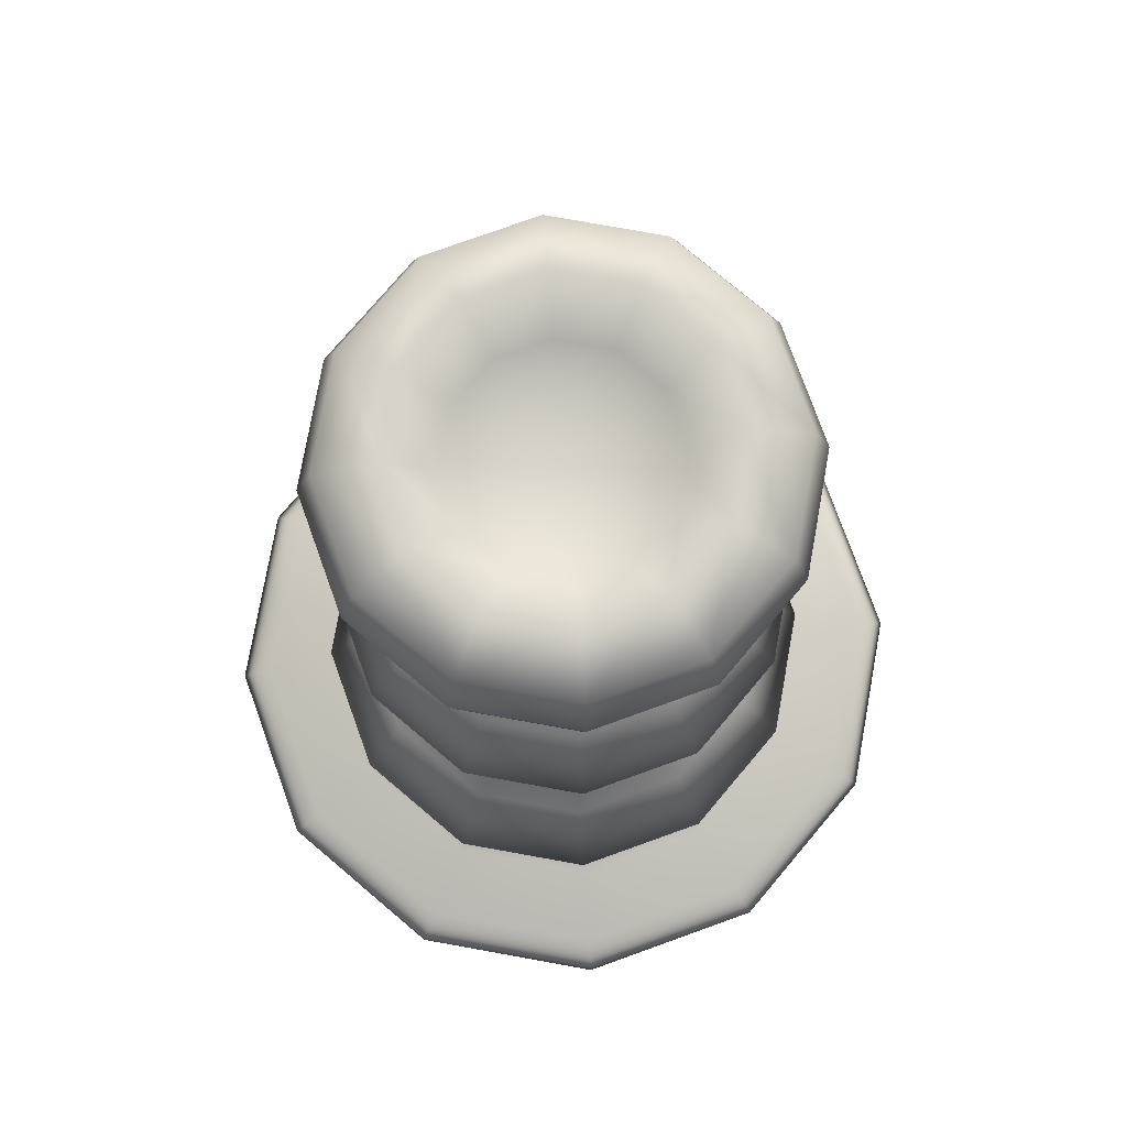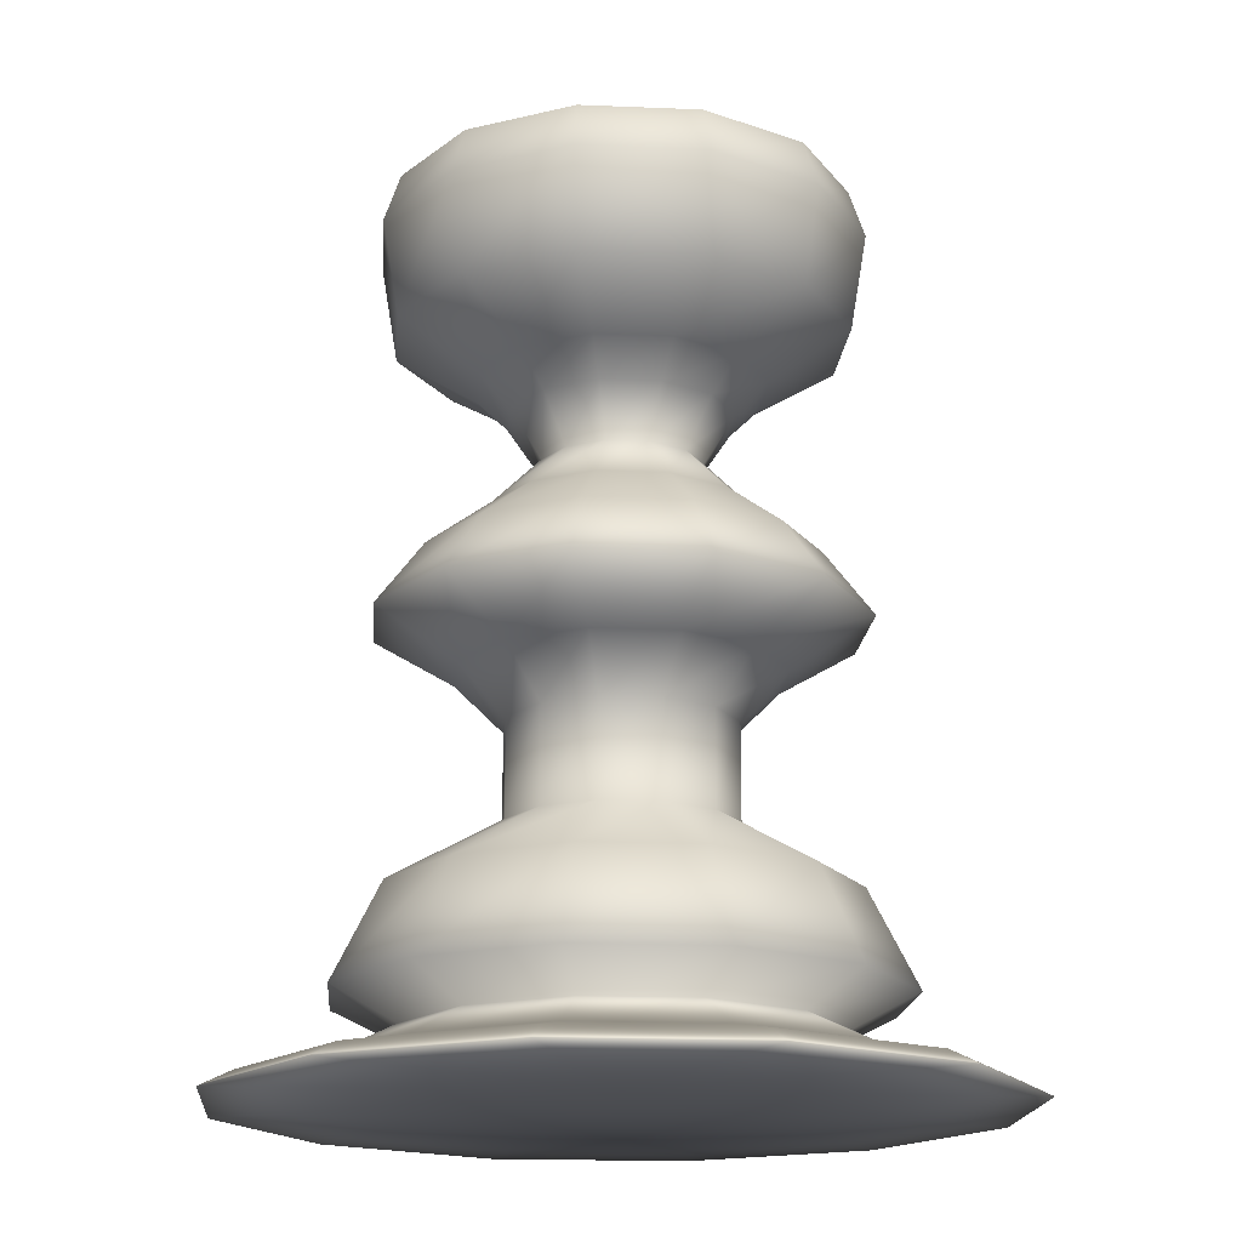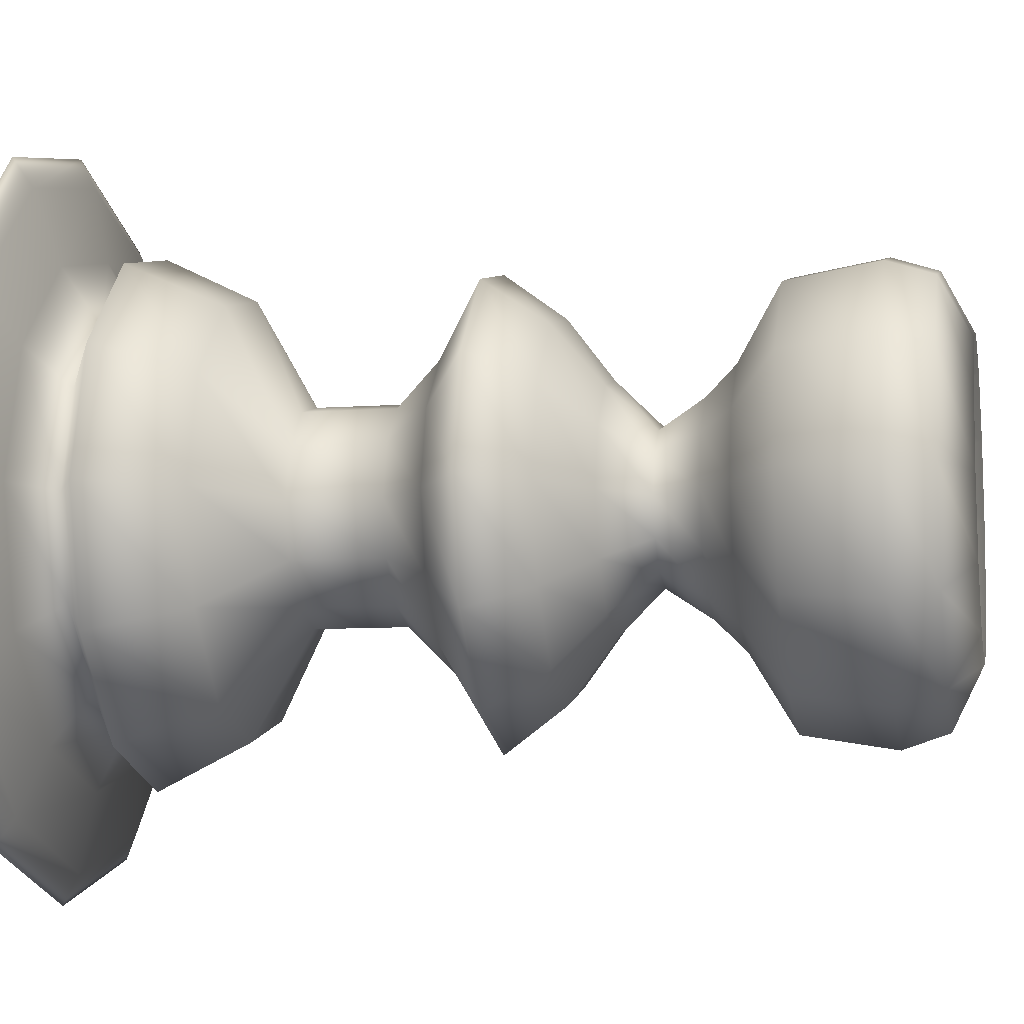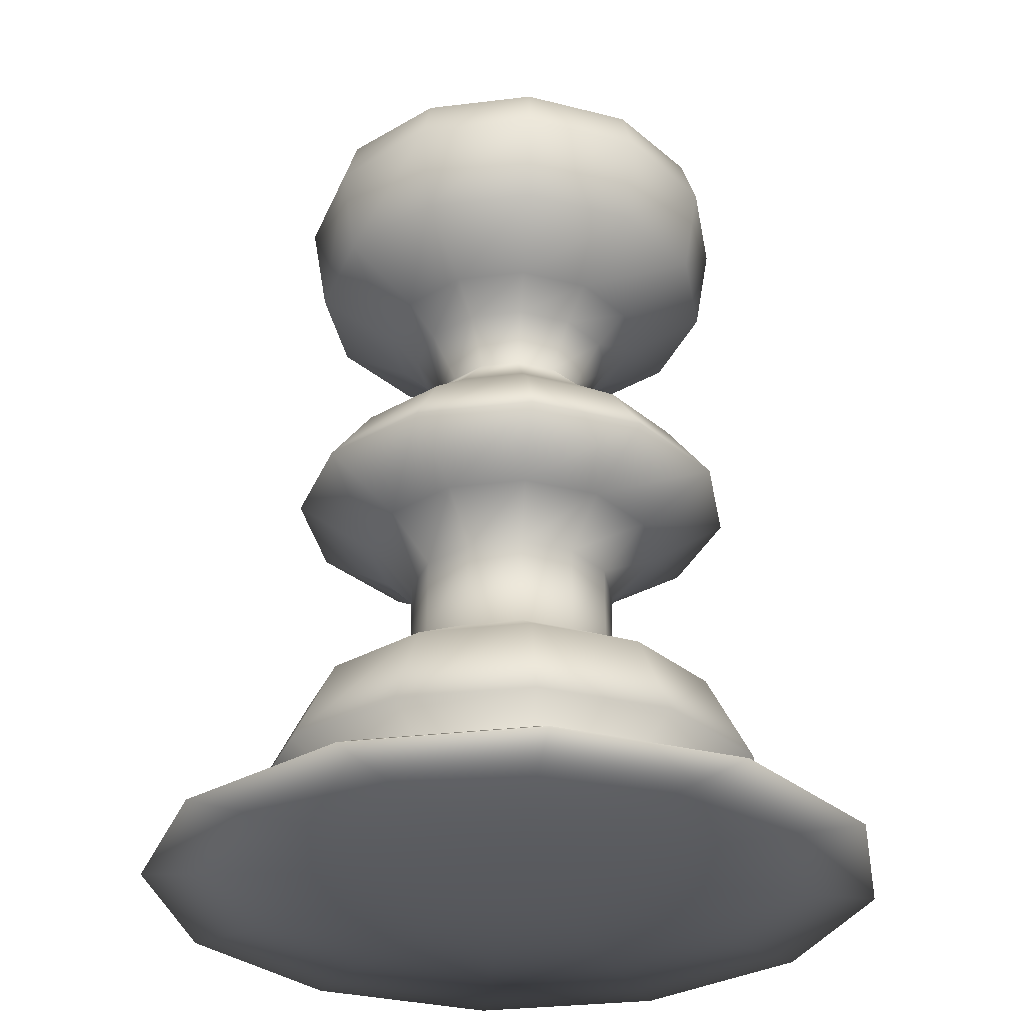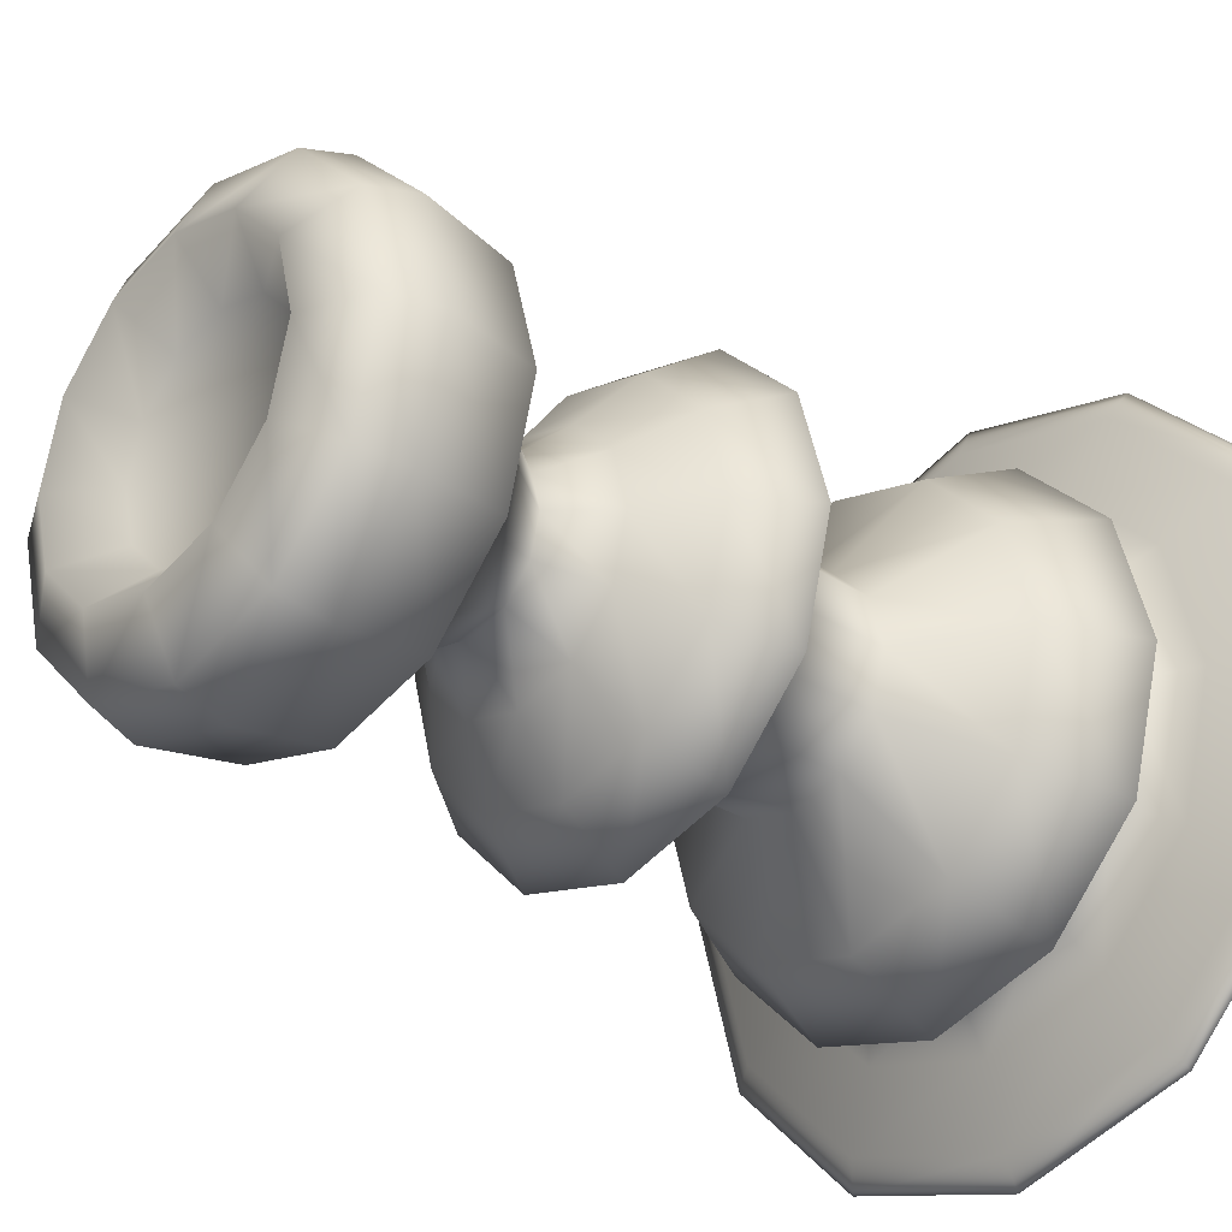
<metadata>
{"format":"obj","ext":"obj","renderer":"f3d","projection":"perspective","resolution":1024,"background":"white","views":[{"elev":76.9,"azim":85.2,"up":"+Y"},{"elev":-17.6,"azim":-139.7,"up":"+Y"},{"elev":-8.8,"azim":101.0,"up":"+Z"},{"elev":-31.0,"azim":-155.1,"up":"+Y"},{"elev":-30.5,"azim":-132.1,"up":"+Z"}]}
</metadata>
<code>
v 0.425 0.925 0.425
v 0.5417 0.925 0.425
v 0.5917 0.975 0.425
v 0.6583 0.9417 0.425
v 0.675 0.8917 0.425
v 0.6583 0.7917 0.425
v 0.575 0.7417 0.425
v 0.5417 0.7083 0.425
v 0.5083 0.6583 0.425
v 0.5583 0.6083 0.425
v 0.625 0.5583 0.425
v 0.675 0.4917 0.425
v 0.5917 0.4417 0.425
v 0.5417 0.3917 0.425
v 0.5417 0.2917 0.425
v 0.6583 0.225 0.425
v 0.7083 0.125 0.425
v 0.6417 0.09167 0.425
v 0.7083 0.05833 0.425
v 0.7917 0.04167 0.425
v 0.825 0.025 0.425
v 0.425 0.04167 0.425
v 0.526 0.925 0.3667
v 0.5693 0.975 0.3417
v 0.6271 0.9417 0.3083
v 0.6415 0.8917 0.3
v 0.6271 0.7917 0.3083
v 0.5549 0.7417 0.35
v 0.526 0.7083 0.3667
v 0.4972 0.6583 0.3833
v 0.5405 0.6083 0.3583
v 0.5982 0.5583 0.325
v 0.6415 0.4917 0.3
v 0.5693 0.4417 0.3417
v 0.526 0.3917 0.3667
v 0.526 0.2917 0.3667
v 0.6271 0.225 0.3083
v 0.6704 0.125 0.2833
v 0.6126 0.09167 0.3167
v 0.6704 0.05833 0.2833
v 0.7425 0.04167 0.2417
v 0.7714 0.025 0.225
v 0.4833 0.925 0.324
v 0.5083 0.975 0.2807
v 0.5417 0.9417 0.2229
v 0.55 0.8917 0.2085
v 0.5417 0.7917 0.2229
v 0.5 0.7417 0.2951
v 0.4833 0.7083 0.324
v 0.4667 0.6583 0.3528
v 0.4917 0.6083 0.3095
v 0.525 0.5583 0.2518
v 0.55 0.4917 0.2085
v 0.5083 0.4417 0.2807
v 0.4833 0.3917 0.324
v 0.4833 0.2917 0.324
v 0.5417 0.225 0.2229
v 0.5667 0.125 0.1796
v 0.5333 0.09167 0.2374
v 0.5667 0.05833 0.1796
v 0.6083 0.04167 0.1075
v 0.625 0.025 0.07859
v 0.425 0.925 0.3083
v 0.425 0.975 0.2583
v 0.425 0.9417 0.1917
v 0.425 0.8917 0.175
v 0.425 0.7917 0.1917
v 0.425 0.7417 0.275
v 0.425 0.7083 0.3083
v 0.425 0.6583 0.3417
v 0.425 0.6083 0.2917
v 0.425 0.5583 0.225
v 0.425 0.4917 0.175
v 0.425 0.4417 0.2583
v 0.425 0.3917 0.3083
v 0.425 0.2917 0.3083
v 0.425 0.225 0.1917
v 0.425 0.125 0.1417
v 0.425 0.09167 0.2083
v 0.425 0.05833 0.1417
v 0.425 0.04167 0.05833
v 0.425 0.025 0.025
v 0.3667 0.925 0.324
v 0.3417 0.975 0.2807
v 0.3083 0.9417 0.2229
v 0.3 0.8917 0.2085
v 0.3083 0.7917 0.2229
v 0.35 0.7417 0.2951
v 0.3667 0.7083 0.324
v 0.3833 0.6583 0.3528
v 0.3583 0.6083 0.3095
v 0.325 0.5583 0.2518
v 0.3 0.4917 0.2085
v 0.3417 0.4417 0.2807
v 0.3667 0.3917 0.324
v 0.3667 0.2917 0.324
v 0.3083 0.225 0.2229
v 0.2833 0.125 0.1796
v 0.3167 0.09167 0.2374
v 0.2833 0.05833 0.1796
v 0.2417 0.04167 0.1075
v 0.225 0.025 0.07859
v 0.324 0.925 0.3667
v 0.2807 0.975 0.3417
v 0.2229 0.9417 0.3083
v 0.2085 0.8917 0.3
v 0.2229 0.7917 0.3083
v 0.2951 0.7417 0.35
v 0.324 0.7083 0.3667
v 0.3528 0.6583 0.3833
v 0.3095 0.6083 0.3583
v 0.2518 0.5583 0.325
v 0.2085 0.4917 0.3
v 0.2807 0.4417 0.3417
v 0.324 0.3917 0.3667
v 0.324 0.2917 0.3667
v 0.2229 0.225 0.3083
v 0.1796 0.125 0.2833
v 0.2374 0.09167 0.3167
v 0.1796 0.05833 0.2833
v 0.1075 0.04167 0.2417
v 0.07859 0.025 0.225
v 0.3083 0.925 0.425
v 0.2583 0.975 0.425
v 0.1917 0.9417 0.425
v 0.175 0.8917 0.425
v 0.1917 0.7917 0.425
v 0.275 0.7417 0.425
v 0.3083 0.7083 0.425
v 0.3417 0.6583 0.425
v 0.2917 0.6083 0.425
v 0.225 0.5583 0.425
v 0.175 0.4917 0.425
v 0.2583 0.4417 0.425
v 0.3083 0.3917 0.425
v 0.3083 0.2917 0.425
v 0.1917 0.225 0.425
v 0.1417 0.125 0.425
v 0.2083 0.09167 0.425
v 0.1417 0.05833 0.425
v 0.05833 0.04167 0.425
v 0.025 0.025 0.425
v 0.324 0.925 0.4833
v 0.2807 0.975 0.5083
v 0.2229 0.9417 0.5417
v 0.2085 0.8917 0.55
v 0.2229 0.7917 0.5417
v 0.2951 0.7417 0.5
v 0.324 0.7083 0.4833
v 0.3528 0.6583 0.4667
v 0.3095 0.6083 0.4917
v 0.2518 0.5583 0.525
v 0.2085 0.4917 0.55
v 0.2807 0.4417 0.5083
v 0.324 0.3917 0.4833
v 0.324 0.2917 0.4833
v 0.2229 0.225 0.5417
v 0.1796 0.125 0.5667
v 0.2374 0.09167 0.5333
v 0.1796 0.05833 0.5667
v 0.1075 0.04167 0.6083
v 0.07859 0.025 0.625
v 0.3667 0.925 0.526
v 0.3417 0.975 0.5693
v 0.3083 0.9417 0.6271
v 0.3 0.8917 0.6415
v 0.3083 0.7917 0.6271
v 0.35 0.7417 0.5549
v 0.3667 0.7083 0.526
v 0.3833 0.6583 0.4972
v 0.3583 0.6083 0.5405
v 0.325 0.5583 0.5982
v 0.3 0.4917 0.6415
v 0.3417 0.4417 0.5693
v 0.3667 0.3917 0.526
v 0.3667 0.2917 0.526
v 0.3083 0.225 0.6271
v 0.2833 0.125 0.6704
v 0.3167 0.09167 0.6126
v 0.2833 0.05833 0.6704
v 0.2417 0.04167 0.7425
v 0.225 0.025 0.7714
v 0.425 0.925 0.5417
v 0.425 0.975 0.5917
v 0.425 0.9417 0.6583
v 0.425 0.8917 0.675
v 0.425 0.7917 0.6583
v 0.425 0.7417 0.575
v 0.425 0.7083 0.5417
v 0.425 0.6583 0.5083
v 0.425 0.6083 0.5583
v 0.425 0.5583 0.625
v 0.425 0.4917 0.675
v 0.425 0.4417 0.5917
v 0.425 0.3917 0.5417
v 0.425 0.2917 0.5417
v 0.425 0.225 0.6583
v 0.425 0.125 0.7083
v 0.425 0.09167 0.6417
v 0.425 0.05833 0.7083
v 0.425 0.04167 0.7917
v 0.425 0.025 0.825
v 0.4833 0.925 0.526
v 0.5083 0.975 0.5693
v 0.5417 0.9417 0.6271
v 0.55 0.8917 0.6415
v 0.5417 0.7917 0.6271
v 0.5 0.7417 0.5549
v 0.4833 0.7083 0.526
v 0.4667 0.6583 0.4972
v 0.4917 0.6083 0.5405
v 0.525 0.5583 0.5982
v 0.55 0.4917 0.6415
v 0.5083 0.4417 0.5693
v 0.4833 0.3917 0.526
v 0.4833 0.2917 0.526
v 0.5417 0.225 0.6271
v 0.5667 0.125 0.6704
v 0.5333 0.09167 0.6126
v 0.5667 0.05833 0.6704
v 0.6083 0.04167 0.7425
v 0.625 0.025 0.7714
v 0.526 0.925 0.4833
v 0.5693 0.975 0.5083
v 0.6271 0.9417 0.5417
v 0.6415 0.8917 0.55
v 0.6271 0.7917 0.5417
v 0.5549 0.7417 0.5
v 0.526 0.7083 0.4833
v 0.4972 0.6583 0.4667
v 0.5405 0.6083 0.4917
v 0.5982 0.5583 0.525
v 0.6415 0.4917 0.55
v 0.5693 0.4417 0.5083
v 0.526 0.3917 0.4833
v 0.526 0.2917 0.4833
v 0.6271 0.225 0.5417
v 0.6704 0.125 0.5667
v 0.6126 0.09167 0.5333
v 0.6704 0.05833 0.5667
v 0.7425 0.04167 0.6083
v 0.7714 0.025 0.625
f 23 1 2
f 23 2 3
f 24 23 3
f 24 3 4
f 25 24 4
f 25 4 5
f 26 25 5
f 26 5 6
f 27 26 6
f 27 6 7
f 28 27 7
f 28 7 8
f 29 28 8
f 29 8 9
f 30 29 9
f 30 9 10
f 31 30 10
f 31 10 11
f 32 31 11
f 32 11 12
f 33 32 12
f 33 12 13
f 34 33 13
f 34 13 14
f 35 34 14
f 35 14 15
f 36 35 15
f 36 15 16
f 37 36 16
f 37 16 17
f 38 37 17
f 38 17 18
f 39 38 18
f 39 18 19
f 40 39 19
f 40 19 20
f 41 40 20
f 41 20 21
f 42 41 21
f 42 21 22
f 43 1 23
f 43 23 24
f 44 43 24
f 44 24 25
f 45 44 25
f 45 25 26
f 46 45 26
f 46 26 27
f 47 46 27
f 47 27 28
f 48 47 28
f 48 28 29
f 49 48 29
f 49 29 30
f 50 49 30
f 50 30 31
f 51 50 31
f 51 31 32
f 52 51 32
f 52 32 33
f 53 52 33
f 53 33 34
f 54 53 34
f 54 34 35
f 55 54 35
f 55 35 36
f 56 55 36
f 56 36 37
f 57 56 37
f 57 37 38
f 58 57 38
f 58 38 39
f 59 58 39
f 59 39 40
f 60 59 40
f 60 40 41
f 61 60 41
f 61 41 42
f 62 61 42
f 62 42 22
f 63 1 43
f 63 43 44
f 64 63 44
f 64 44 45
f 65 64 45
f 65 45 46
f 66 65 46
f 66 46 47
f 67 66 47
f 67 47 48
f 68 67 48
f 68 48 49
f 69 68 49
f 69 49 50
f 70 69 50
f 70 50 51
f 71 70 51
f 71 51 52
f 72 71 52
f 72 52 53
f 73 72 53
f 73 53 54
f 74 73 54
f 74 54 55
f 75 74 55
f 75 55 56
f 76 75 56
f 76 56 57
f 77 76 57
f 77 57 58
f 78 77 58
f 78 58 59
f 79 78 59
f 79 59 60
f 80 79 60
f 80 60 61
f 81 80 61
f 81 61 62
f 82 81 62
f 82 62 22
f 83 1 63
f 83 63 64
f 84 83 64
f 84 64 65
f 85 84 65
f 85 65 66
f 86 85 66
f 86 66 67
f 87 86 67
f 87 67 68
f 88 87 68
f 88 68 69
f 89 88 69
f 89 69 70
f 90 89 70
f 90 70 71
f 91 90 71
f 91 71 72
f 92 91 72
f 92 72 73
f 93 92 73
f 93 73 74
f 94 93 74
f 94 74 75
f 95 94 75
f 95 75 76
f 96 95 76
f 96 76 77
f 97 96 77
f 97 77 78
f 98 97 78
f 98 78 79
f 99 98 79
f 99 79 80
f 100 99 80
f 100 80 81
f 101 100 81
f 101 81 82
f 102 101 82
f 102 82 22
f 103 1 83
f 103 83 84
f 104 103 84
f 104 84 85
f 105 104 85
f 105 85 86
f 106 105 86
f 106 86 87
f 107 106 87
f 107 87 88
f 108 107 88
f 108 88 89
f 109 108 89
f 109 89 90
f 110 109 90
f 110 90 91
f 111 110 91
f 111 91 92
f 112 111 92
f 112 92 93
f 113 112 93
f 113 93 94
f 114 113 94
f 114 94 95
f 115 114 95
f 115 95 96
f 116 115 96
f 116 96 97
f 117 116 97
f 117 97 98
f 118 117 98
f 118 98 99
f 119 118 99
f 119 99 100
f 120 119 100
f 120 100 101
f 121 120 101
f 121 101 102
f 122 121 102
f 122 102 22
f 123 1 103
f 123 103 104
f 124 123 104
f 124 104 105
f 125 124 105
f 125 105 106
f 126 125 106
f 126 106 107
f 127 126 107
f 127 107 108
f 128 127 108
f 128 108 109
f 129 128 109
f 129 109 110
f 130 129 110
f 130 110 111
f 131 130 111
f 131 111 112
f 132 131 112
f 132 112 113
f 133 132 113
f 133 113 114
f 134 133 114
f 134 114 115
f 135 134 115
f 135 115 116
f 136 135 116
f 136 116 117
f 137 136 117
f 137 117 118
f 138 137 118
f 138 118 119
f 139 138 119
f 139 119 120
f 140 139 120
f 140 120 121
f 141 140 121
f 141 121 122
f 142 141 122
f 142 122 22
f 143 1 123
f 143 123 124
f 144 143 124
f 144 124 125
f 145 144 125
f 145 125 126
f 146 145 126
f 146 126 127
f 147 146 127
f 147 127 128
f 148 147 128
f 148 128 129
f 149 148 129
f 149 129 130
f 150 149 130
f 150 130 131
f 151 150 131
f 151 131 132
f 152 151 132
f 152 132 133
f 153 152 133
f 153 133 134
f 154 153 134
f 154 134 135
f 155 154 135
f 155 135 136
f 156 155 136
f 156 136 137
f 157 156 137
f 157 137 138
f 158 157 138
f 158 138 139
f 159 158 139
f 159 139 140
f 160 159 140
f 160 140 141
f 161 160 141
f 161 141 142
f 162 161 142
f 162 142 22
f 163 1 143
f 163 143 144
f 164 163 144
f 164 144 145
f 165 164 145
f 165 145 146
f 166 165 146
f 166 146 147
f 167 166 147
f 167 147 148
f 168 167 148
f 168 148 149
f 169 168 149
f 169 149 150
f 170 169 150
f 170 150 151
f 171 170 151
f 171 151 152
f 172 171 152
f 172 152 153
f 173 172 153
f 173 153 154
f 174 173 154
f 174 154 155
f 175 174 155
f 175 155 156
f 176 175 156
f 176 156 157
f 177 176 157
f 177 157 158
f 178 177 158
f 178 158 159
f 179 178 159
f 179 159 160
f 180 179 160
f 180 160 161
f 181 180 161
f 181 161 162
f 182 181 162
f 182 162 22
f 183 1 163
f 183 163 164
f 184 183 164
f 184 164 165
f 185 184 165
f 185 165 166
f 186 185 166
f 186 166 167
f 187 186 167
f 187 167 168
f 188 187 168
f 188 168 169
f 189 188 169
f 189 169 170
f 190 189 170
f 190 170 171
f 191 190 171
f 191 171 172
f 192 191 172
f 192 172 173
f 193 192 173
f 193 173 174
f 194 193 174
f 194 174 175
f 195 194 175
f 195 175 176
f 196 195 176
f 196 176 177
f 197 196 177
f 197 177 178
f 198 197 178
f 198 178 179
f 199 198 179
f 199 179 180
f 200 199 180
f 200 180 181
f 201 200 181
f 201 181 182
f 202 201 182
f 202 182 22
f 203 1 183
f 203 183 184
f 204 203 184
f 204 184 185
f 205 204 185
f 205 185 186
f 206 205 186
f 206 186 187
f 207 206 187
f 207 187 188
f 208 207 188
f 208 188 189
f 209 208 189
f 209 189 190
f 210 209 190
f 210 190 191
f 211 210 191
f 211 191 192
f 212 211 192
f 212 192 193
f 213 212 193
f 213 193 194
f 214 213 194
f 214 194 195
f 215 214 195
f 215 195 196
f 216 215 196
f 216 196 197
f 217 216 197
f 217 197 198
f 218 217 198
f 218 198 199
f 219 218 199
f 219 199 200
f 220 219 200
f 220 200 201
f 221 220 201
f 221 201 202
f 222 221 202
f 222 202 22
f 223 1 203
f 223 203 204
f 224 223 204
f 224 204 205
f 225 224 205
f 225 205 206
f 226 225 206
f 226 206 207
f 227 226 207
f 227 207 208
f 228 227 208
f 228 208 209
f 229 228 209
f 229 209 210
f 230 229 210
f 230 210 211
f 231 230 211
f 231 211 212
f 232 231 212
f 232 212 213
f 233 232 213
f 233 213 214
f 234 233 214
f 234 214 215
f 235 234 215
f 235 215 216
f 236 235 216
f 236 216 217
f 237 236 217
f 237 217 218
f 238 237 218
f 238 218 219
f 239 238 219
f 239 219 220
f 240 239 220
f 240 220 221
f 241 240 221
f 241 221 222
f 242 241 222
f 242 222 22
f 2 1 223
f 2 223 224
f 3 2 224
f 3 224 225
f 4 3 225
f 4 225 226
f 5 4 226
f 5 226 227
f 6 5 227
f 6 227 228
f 7 6 228
f 7 228 229
f 8 7 229
f 8 229 230
f 9 8 230
f 9 230 231
f 10 9 231
f 10 231 232
f 11 10 232
f 11 232 233
f 12 11 233
f 12 233 234
f 13 12 234
f 13 234 235
f 14 13 235
f 14 235 236
f 15 14 236
f 15 236 237
f 16 15 237
f 16 237 238
f 17 16 238
f 17 238 239
f 18 17 239
f 18 239 240
f 19 18 240
f 19 240 241
f 20 19 241
f 20 241 242
f 21 20 242
f 21 242 22

</code>
